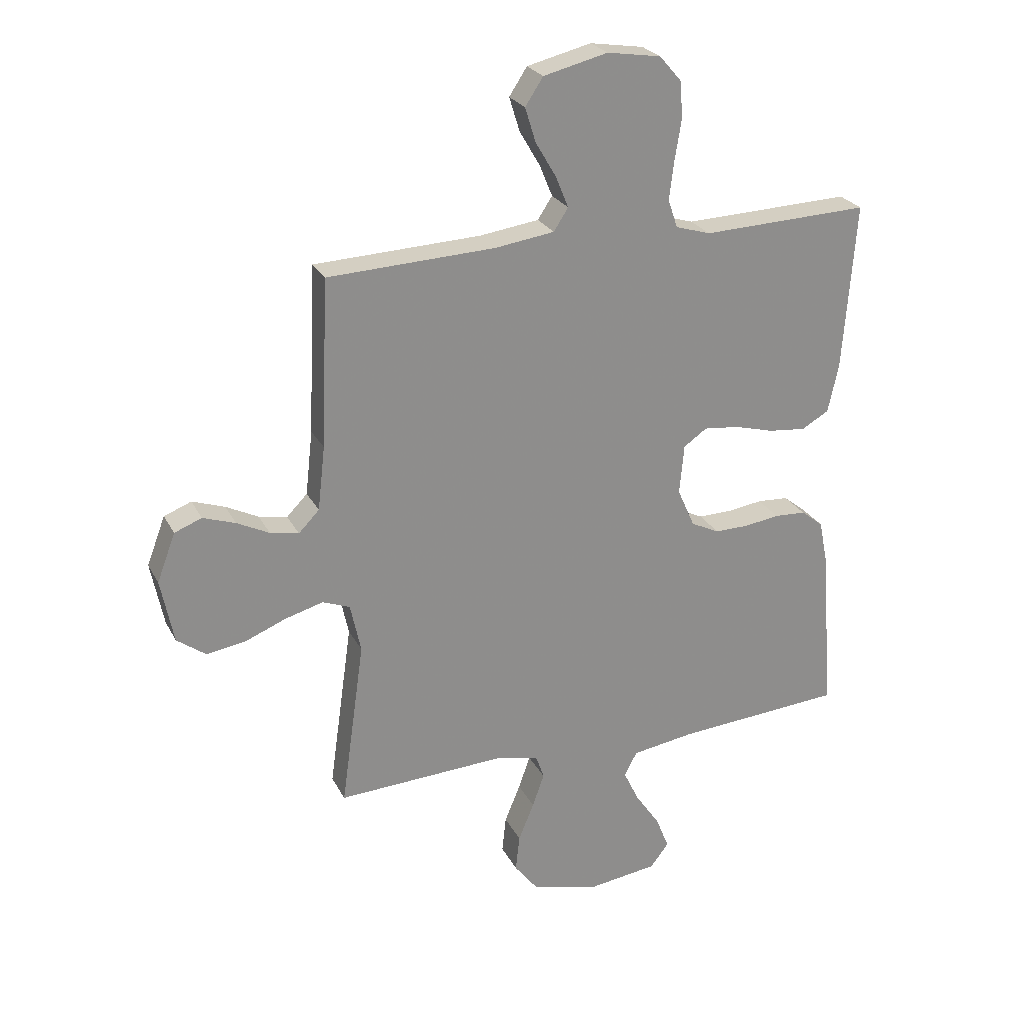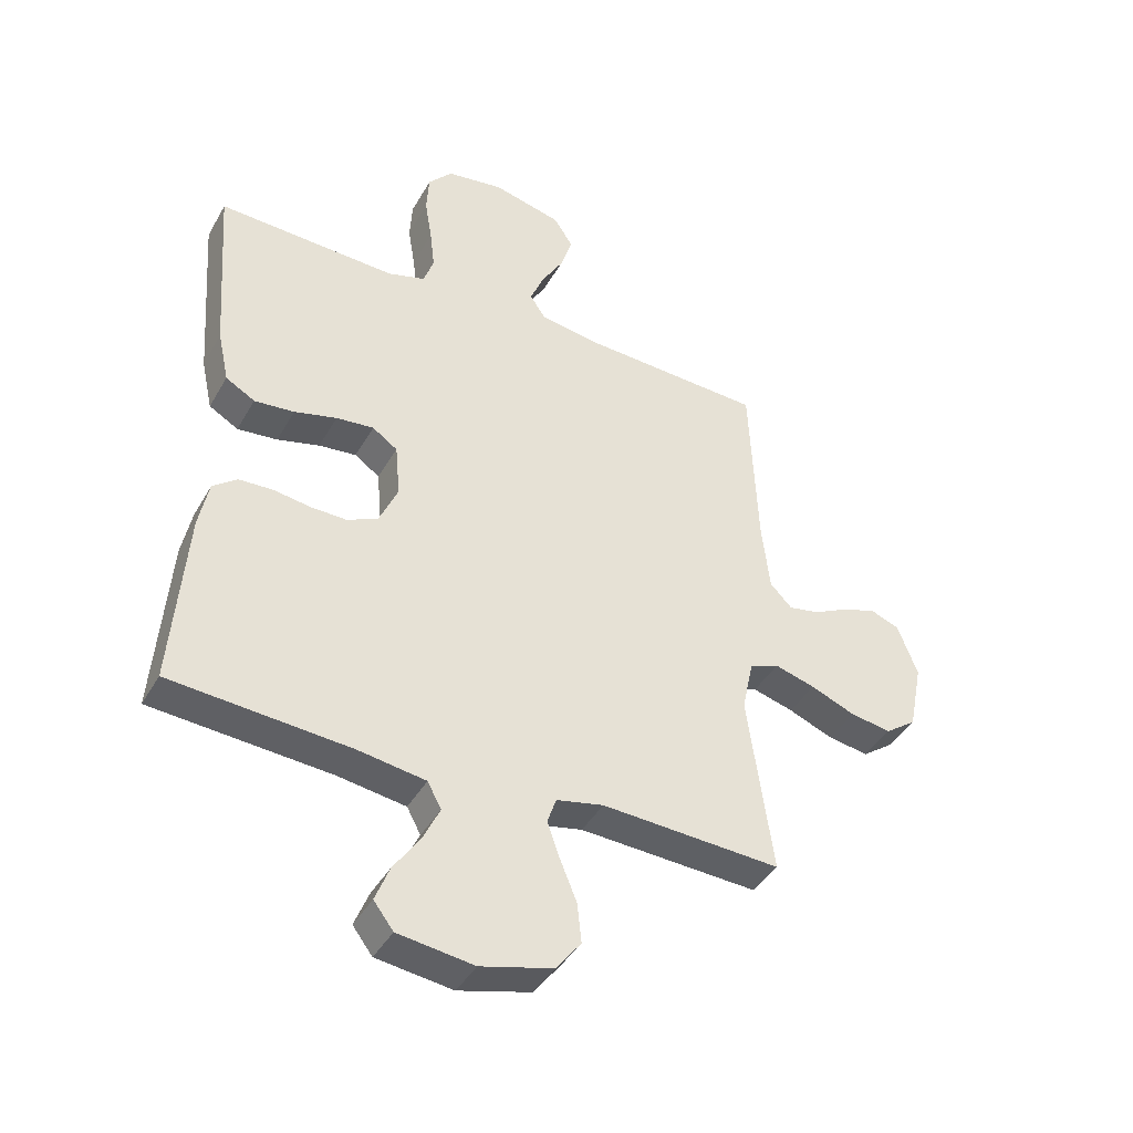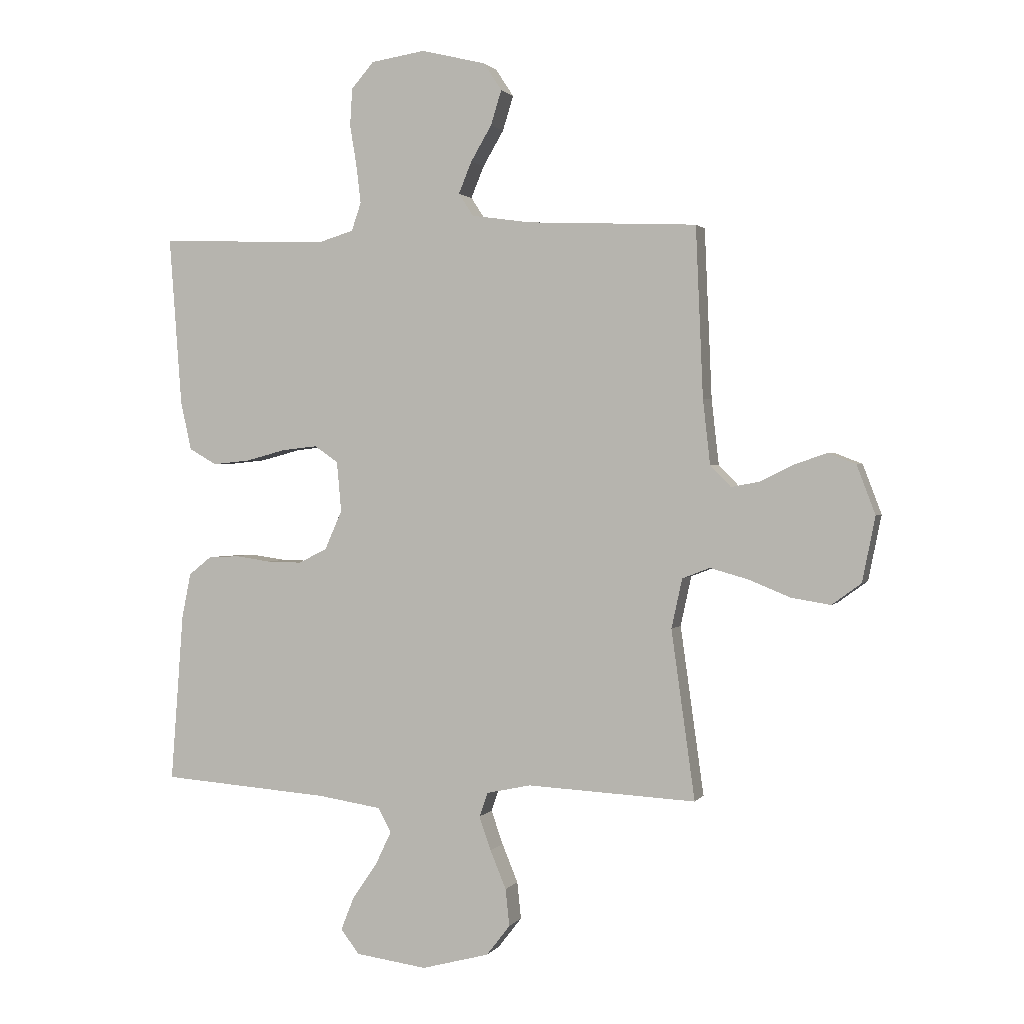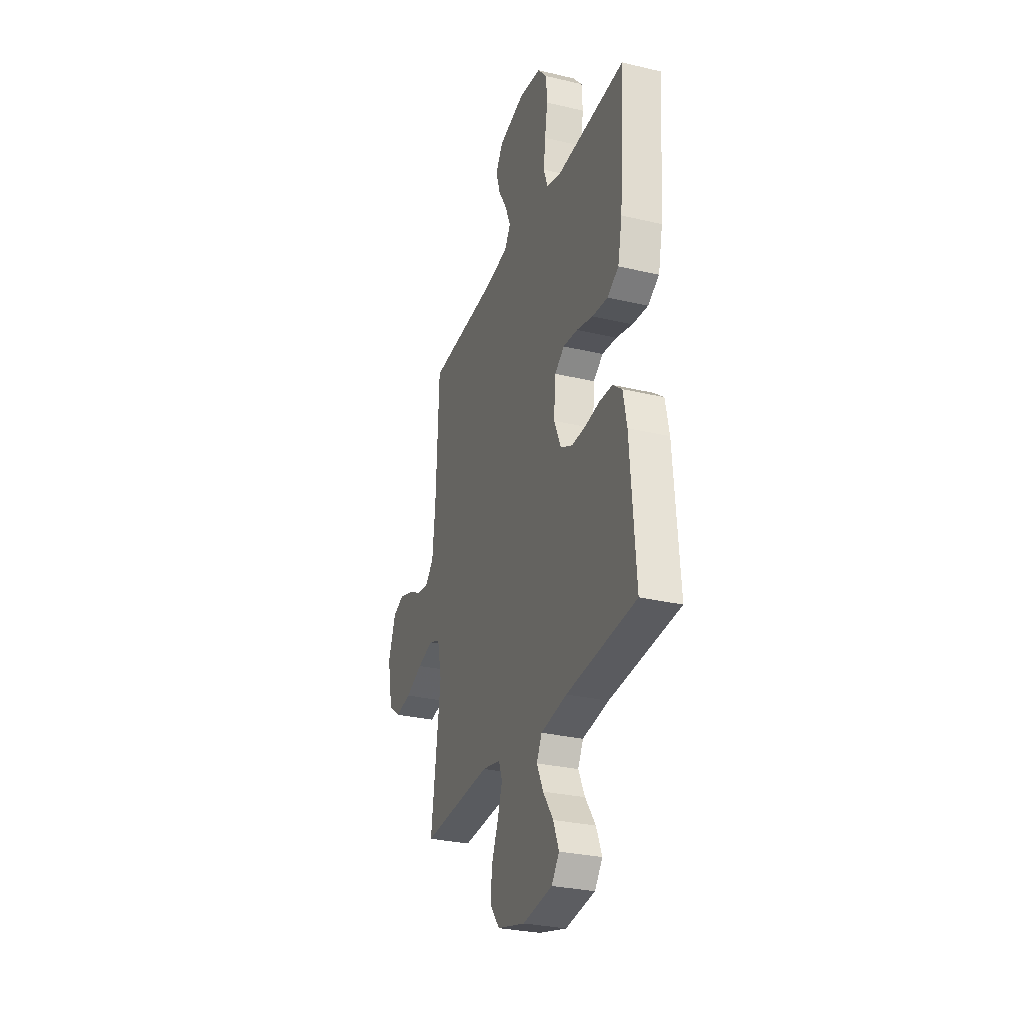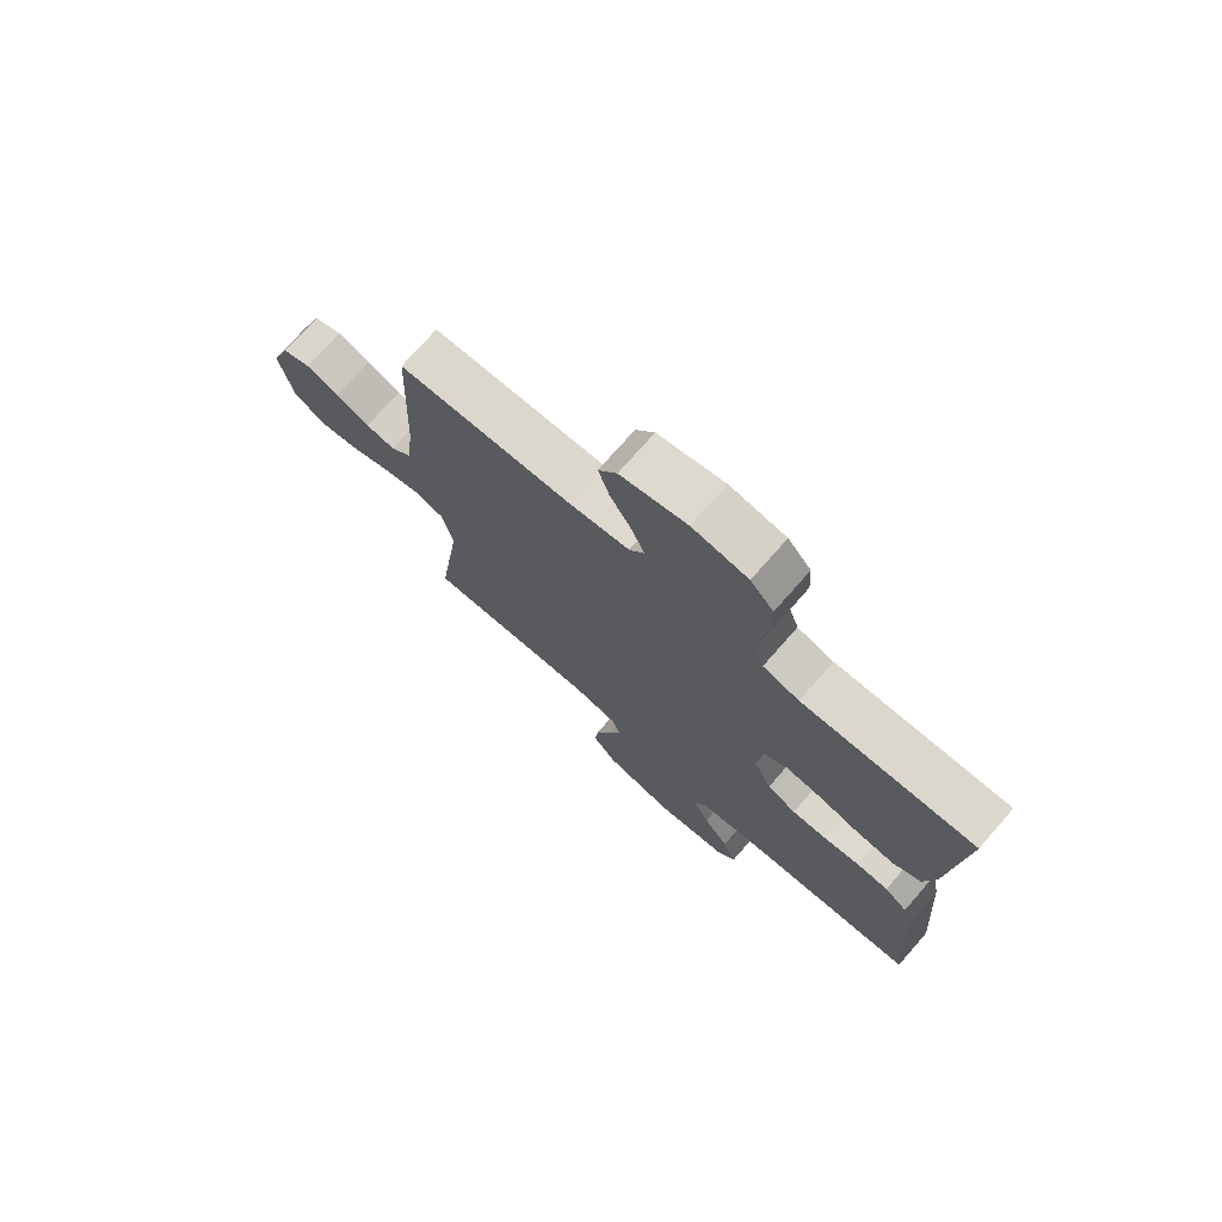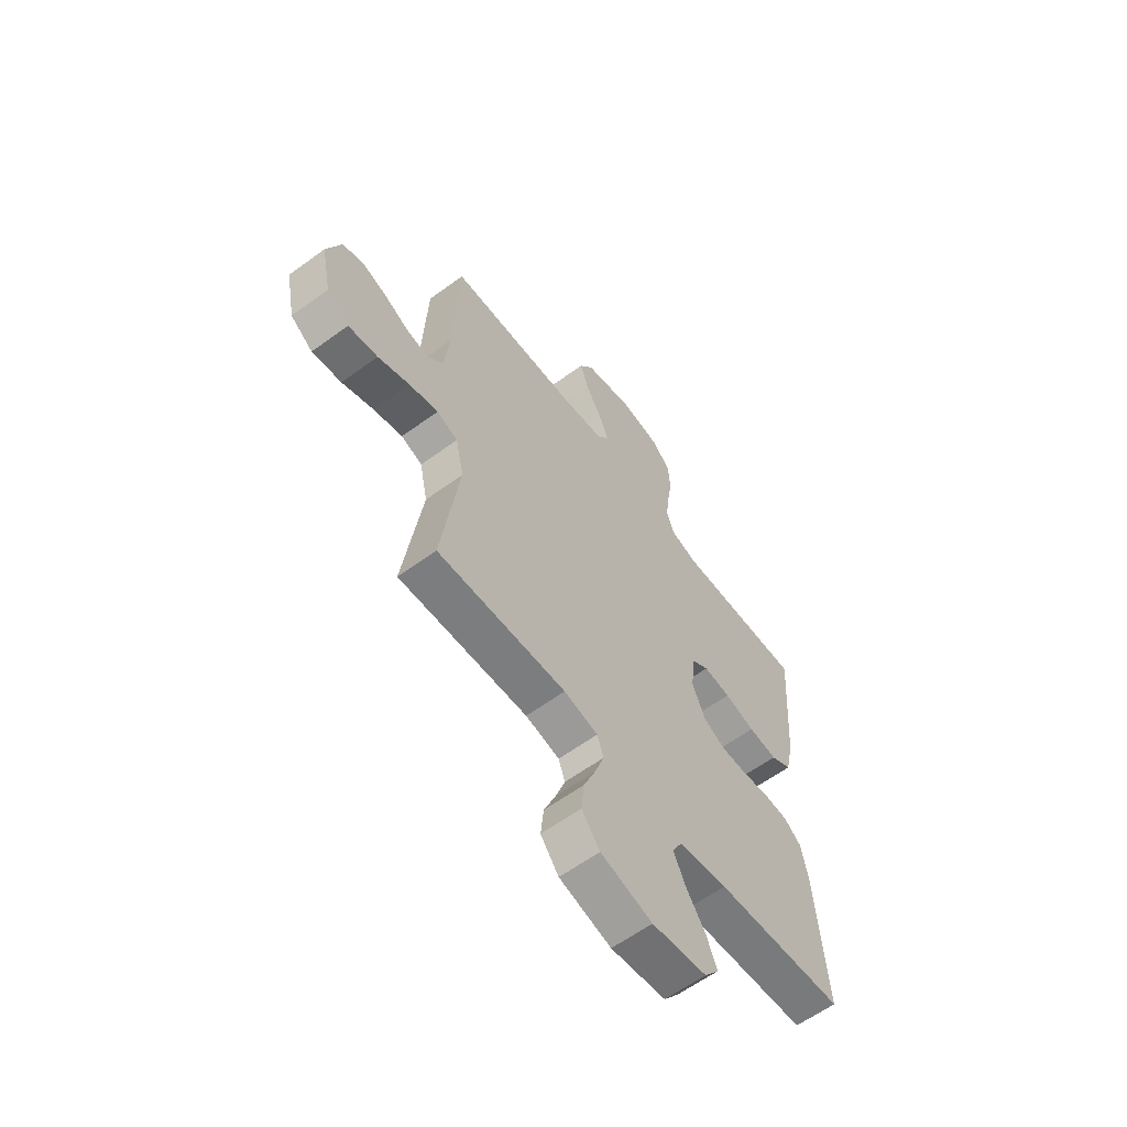
<metadata>
{"format":"obj","ext":"obj","renderer":"f3d","projection":"perspective","resolution":1024,"background":"white","views":[{"elev":25.3,"azim":-22.0,"up":"+Z"},{"elev":-41.6,"azim":152.5,"up":"+Z"},{"elev":1.5,"azim":-162.5,"up":"+Z"},{"elev":-29.6,"azim":70.8,"up":"+Z"},{"elev":74.1,"azim":41.2,"up":"+Z"},{"elev":-61.1,"azim":-53.3,"up":"+Z"}]}
</metadata>
<code>
v -0.5 0.07 0.5
v -0.2 0.07 0.513
v -0.094 0.07 0.528
v -0.068 0.07 0.568
v -0.091 0.07 0.624
v -0.128 0.07 0.687
v -0.147 0.07 0.748
v -0.115 0.07 0.797
v 0 0.07 0.825
v 0.096 0.07 0.81
v 0.136 0.07 0.764
v 0.14 0.07 0.698
v 0.128 0.07 0.625
v 0.12 0.07 0.558
v 0.137 0.07 0.508
v 0.2 0.07 0.489
v 0.5 0.07 0.5
v 0.478 0.07 0.2
v 0.459 0.07 0.113
v 0.41 0.07 0.085
v 0.343 0.07 0.092
v 0.272 0.07 0.111
v 0.209 0.07 0.118
v 0.167 0.07 0.089
v 0.159 0.07 0
v 0.19 0.07 -0.07
v 0.241 0.07 -0.095
v 0.302 0.07 -0.094
v 0.365 0.07 -0.085
v 0.421 0.07 -0.088
v 0.461 0.07 -0.12
v 0.477 0.07 -0.2
v 0.5 0.07 -0.5
v 0.2 0.07 -0.522
v 0.087 0.07 -0.539
v 0.064 0.07 -0.582
v 0.092 0.07 -0.641
v 0.136 0.07 -0.705
v 0.16 0.07 -0.765
v 0.127 0.07 -0.808
v 0 0.07 -0.825
v -0.12 0.07 -0.793
v -0.162 0.07 -0.739
v -0.155 0.07 -0.673
v -0.127 0.07 -0.605
v -0.106 0.07 -0.545
v -0.121 0.07 -0.502
v -0.2 0.07 -0.485
v -0.5 0.07 -0.5
v -0.458 0.07 -0.2
v -0.477 0.07 -0.112
v -0.526 0.07 -0.093
v -0.594 0.07 -0.112
v -0.668 0.07 -0.142
v -0.737 0.07 -0.153
v -0.789 0.07 -0.115
v -0.812 0.07 0
v -0.779 0.07 0.087
v -0.73 0.07 0.106
v -0.672 0.07 0.086
v -0.614 0.07 0.057
v -0.563 0.07 0.047
v -0.526 0.07 0.085
v -0.513 0.07 0.2
v -0.5 0 0.5
v -0.2 0 0.513
v -0.094 0 0.528
v -0.068 0 0.568
v -0.091 0 0.624
v -0.128 0 0.687
v -0.147 0 0.748
v -0.115 0 0.797
v 0 0 0.825
v 0.096 0 0.81
v 0.136 0 0.764
v 0.14 0 0.698
v 0.128 0 0.625
v 0.12 0 0.558
v 0.137 0 0.508
v 0.2 0 0.489
v 0.5 0 0.5
v 0.478 0 0.2
v 0.459 0 0.113
v 0.41 0 0.085
v 0.343 0 0.092
v 0.272 0 0.111
v 0.209 0 0.118
v 0.167 0 0.089
v 0.159 0 0
v 0.19 0 -0.07
v 0.241 0 -0.095
v 0.302 0 -0.094
v 0.365 0 -0.085
v 0.421 0 -0.088
v 0.461 0 -0.12
v 0.477 0 -0.2
v 0.5 0 -0.5
v 0.2 0 -0.522
v 0.087 0 -0.539
v 0.064 0 -0.582
v 0.092 0 -0.641
v 0.136 0 -0.705
v 0.16 0 -0.765
v 0.127 0 -0.808
v 0 0 -0.825
v -0.12 0 -0.793
v -0.162 0 -0.739
v -0.155 0 -0.673
v -0.127 0 -0.605
v -0.106 0 -0.545
v -0.121 0 -0.502
v -0.2 0 -0.485
v -0.5 0 -0.5
v -0.458 0 -0.2
v -0.477 0 -0.112
v -0.526 0 -0.093
v -0.594 0 -0.112
v -0.668 0 -0.142
v -0.737 0 -0.153
v -0.789 0 -0.115
v -0.812 0 0
v -0.779 0 0.087
v -0.73 0 0.106
v -0.672 0 0.086
v -0.614 0 0.057
v -0.563 0 0.047
v -0.526 0 0.085
v -0.513 0 0.2
f 59 60 61
f 58 59 61
f 57 58 61
f 56 57 61
f 55 56 61
f 54 55 61
f 53 54 61
f 52 53 61 62
f 51 52 62 63
f 48 49 50
f 47 48 50 51
f 43 44 45
f 42 43 45
f 41 42 45
f 40 41 45
f 39 40 45
f 38 39 45
f 37 38 45
f 36 37 45 46
f 35 36 46 47
f 32 33 34
f 31 32 34
f 30 31 34
f 29 30 34
f 28 29 34
f 35 47 51
f 34 35 51
f 28 34 51
f 27 28 51
f 20 21 22
f 19 20 22
f 18 19 22
f 17 18 22
f 16 17 22
f 15 16 22 23
f 14 15 23 24
f 11 12 13
f 10 11 13
f 9 10 13
f 8 9 13
f 7 8 13
f 6 7 13
f 5 6 13
f 4 5 13 14
f 14 24 25
f 4 14 25
f 3 4 25
f 64 1 2
f 51 63 64
f 27 51 64
f 26 27 64
f 25 26 64
f 3 25 64
f 2 3 64
f 125 124 123
f 125 123 122
f 125 122 121
f 125 121 120
f 125 120 119
f 125 119 118
f 125 118 117
f 126 125 117 116
f 127 126 116 115
f 114 113 112
f 115 114 112 111
f 109 108 107
f 109 107 106
f 109 106 105
f 109 105 104
f 109 104 103
f 109 103 102
f 109 102 101
f 110 109 101 100
f 111 110 100 99
f 98 97 96
f 98 96 95
f 98 95 94
f 98 94 93
f 98 93 92
f 115 111 99
f 115 99 98
f 115 98 92
f 115 92 91
f 86 85 84
f 86 84 83
f 86 83 82
f 86 82 81
f 86 81 80
f 87 86 80 79
f 88 87 79 78
f 77 76 75
f 77 75 74
f 77 74 73
f 77 73 72
f 77 72 71
f 77 71 70
f 77 70 69
f 78 77 69 68
f 89 88 78
f 89 78 68
f 89 68 67
f 66 65 128
f 128 127 115
f 128 115 91
f 128 91 90
f 128 90 89
f 128 89 67
f 128 67 66
f 1 65 66 2
f 2 66 67 3
f 3 67 68 4
f 4 68 69 5
f 5 69 70 6
f 6 70 71 7
f 7 71 72 8
f 8 72 73 9
f 9 73 74 10
f 10 74 75 11
f 11 75 76 12
f 12 76 77 13
f 13 77 78 14
f 14 78 79 15
f 15 79 80 16
f 16 80 81 17
f 17 81 82 18
f 18 82 83 19
f 19 83 84 20
f 20 84 85 21
f 21 85 86 22
f 22 86 87 23
f 23 87 88 24
f 24 88 89 25
f 25 89 90 26
f 26 90 91 27
f 27 91 92 28
f 28 92 93 29
f 29 93 94 30
f 30 94 95 31
f 31 95 96 32
f 32 96 97 33
f 33 97 98 34
f 34 98 99 35
f 35 99 100 36
f 36 100 101 37
f 37 101 102 38
f 38 102 103 39
f 39 103 104 40
f 40 104 105 41
f 41 105 106 42
f 42 106 107 43
f 43 107 108 44
f 44 108 109 45
f 45 109 110 46
f 46 110 111 47
f 47 111 112 48
f 48 112 113 49
f 49 113 114 50
f 50 114 115 51
f 51 115 116 52
f 52 116 117 53
f 53 117 118 54
f 54 118 119 55
f 55 119 120 56
f 56 120 121 57
f 57 121 122 58
f 58 122 123 59
f 59 123 124 60
f 60 124 125 61
f 61 125 126 62
f 62 126 127 63
f 63 127 128 64
f 64 128 65 1

</code>
